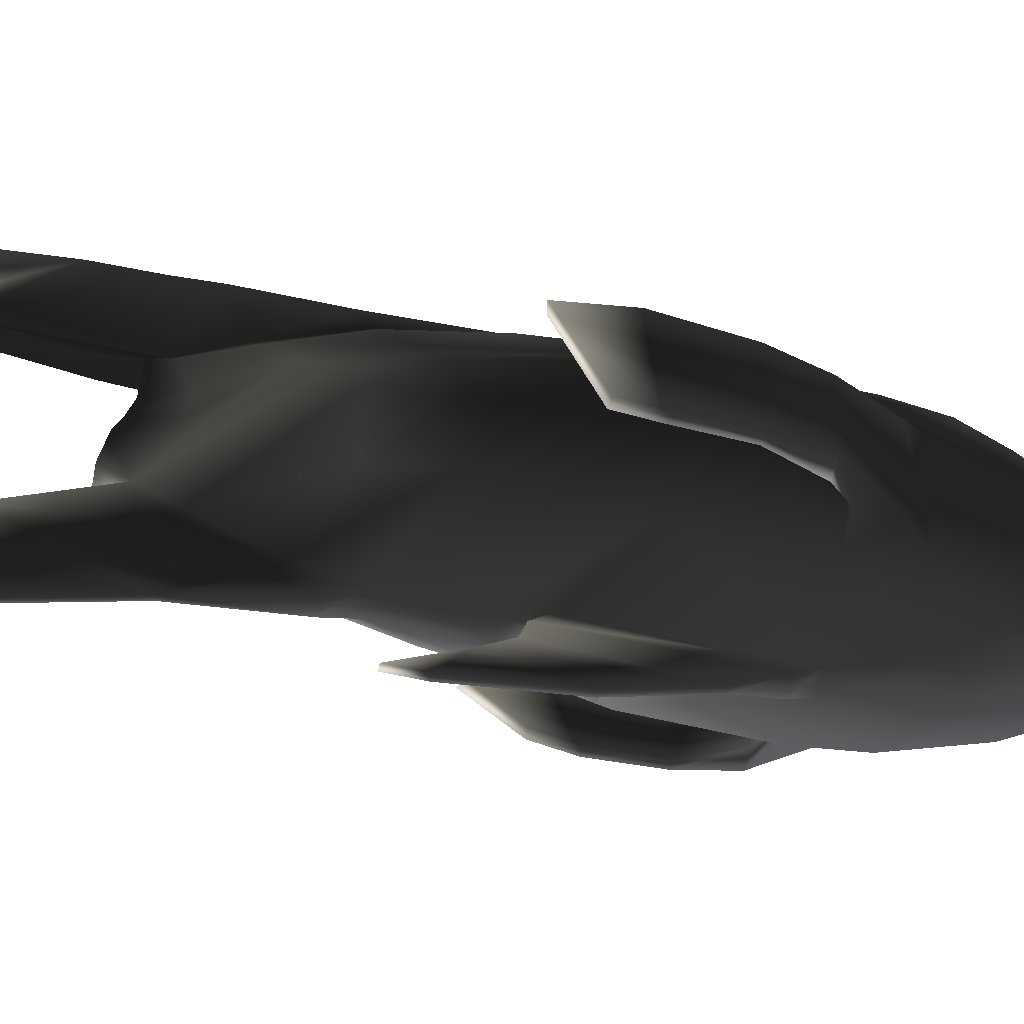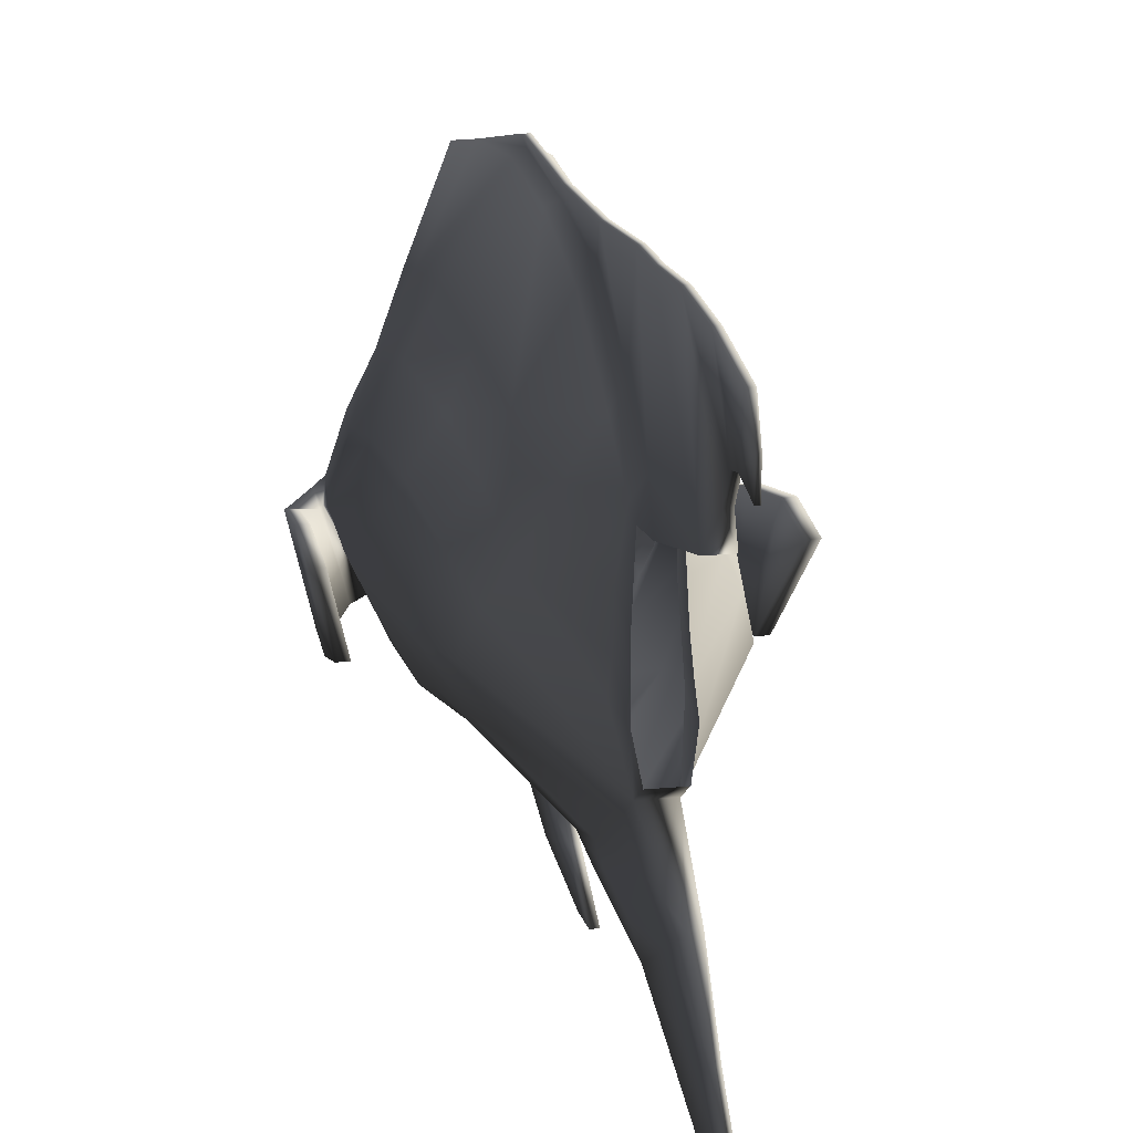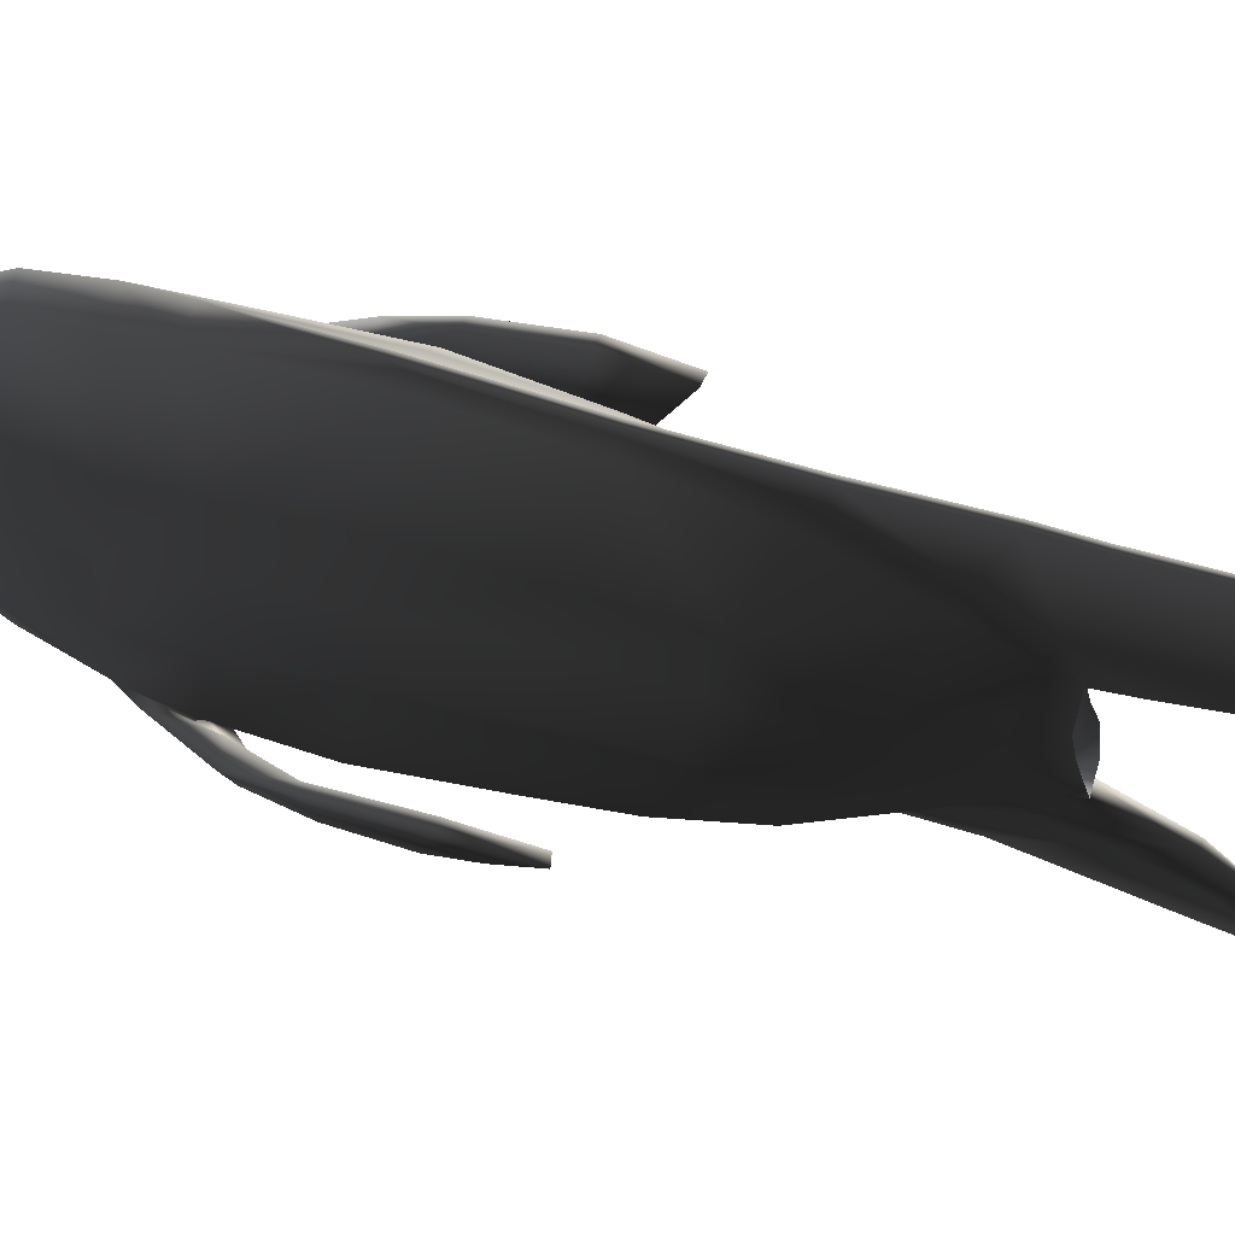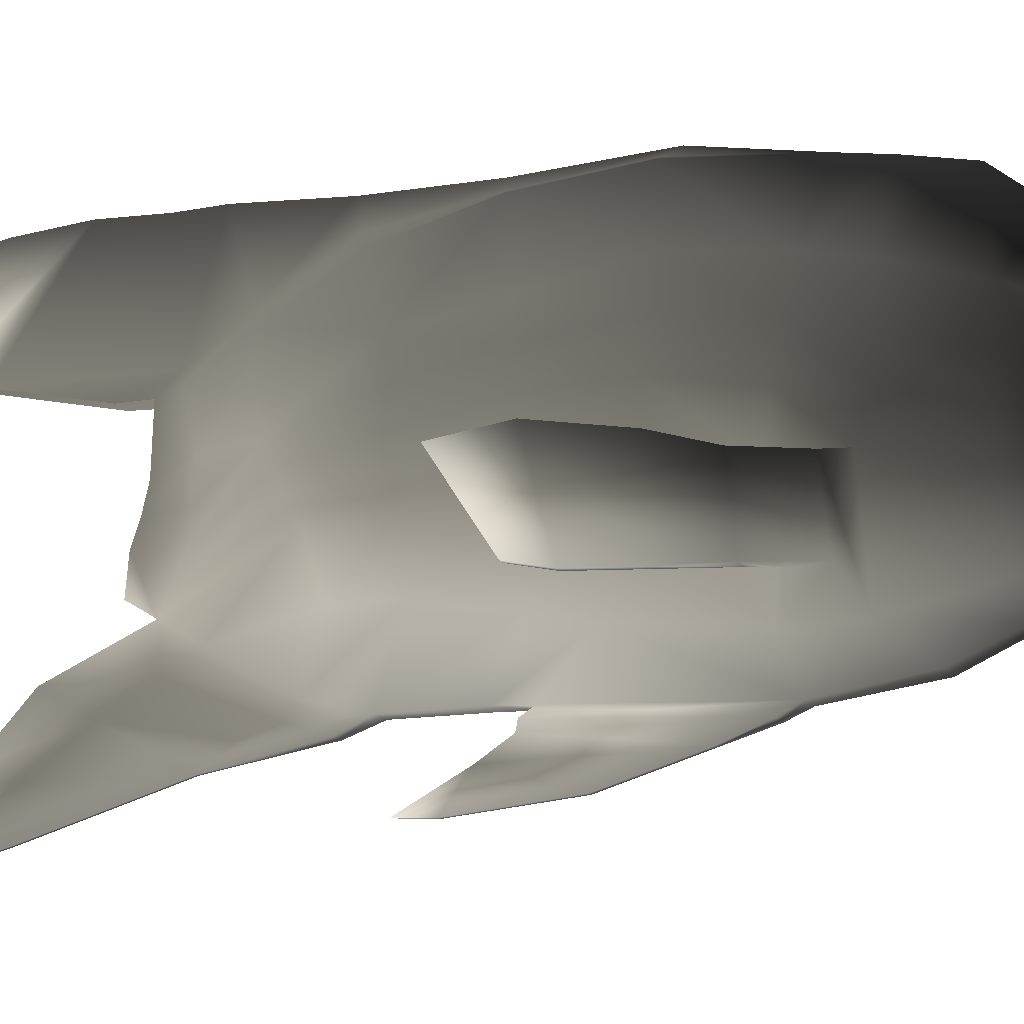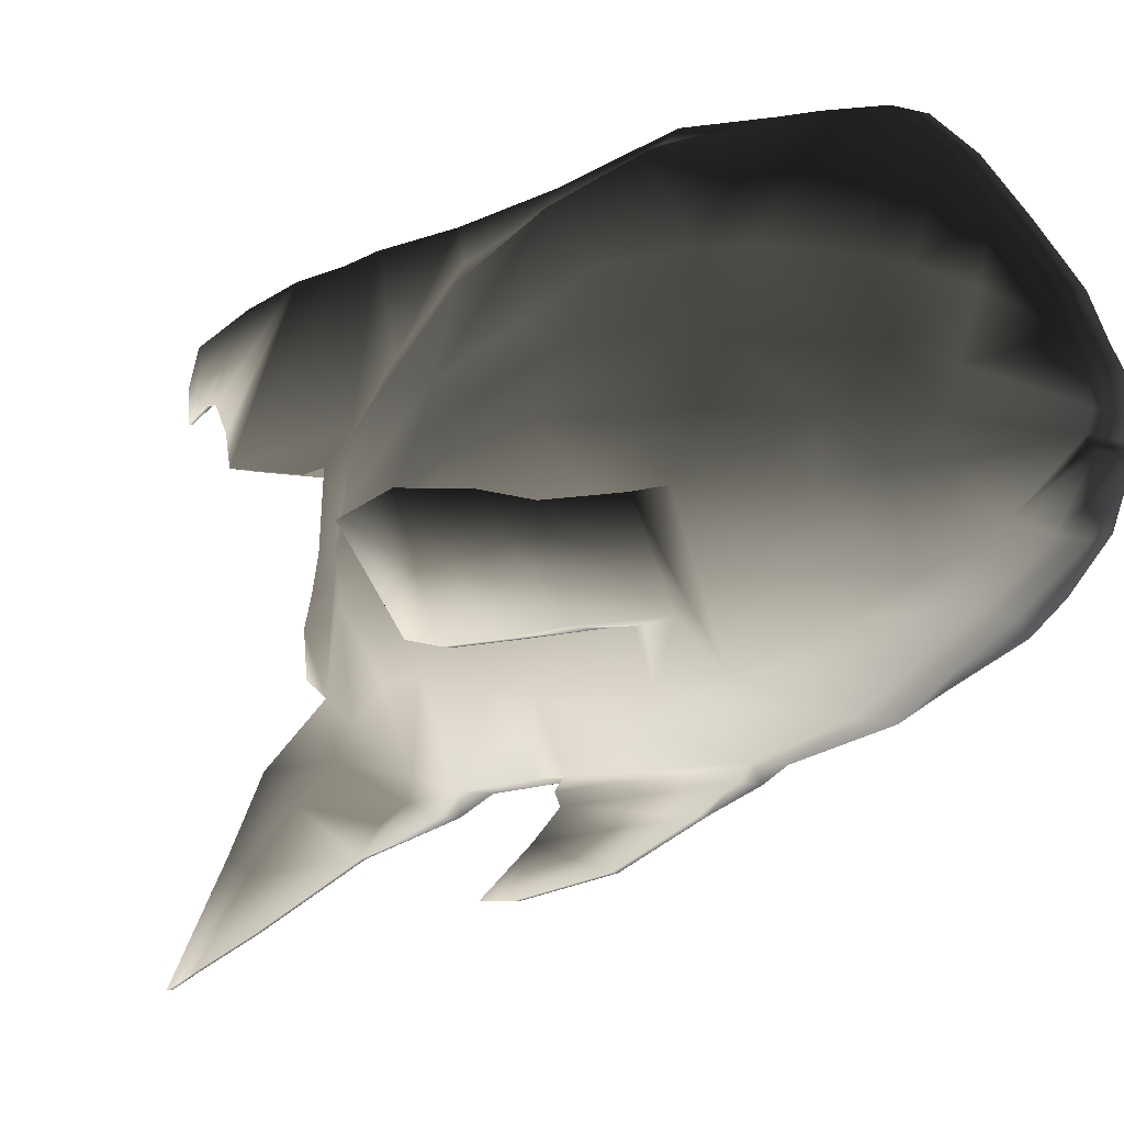
<metadata>
{"format":"obj","ext":"obj","renderer":"f3d","projection":"perspective","resolution":1024,"background":"white","views":[{"elev":-57.2,"azim":-101.5,"up":"+Y"},{"elev":16.1,"azim":168.6,"up":"+Y"},{"elev":65.2,"azim":106.0,"up":"+Y"},{"elev":-12.9,"azim":-71.8,"up":"+Y"},{"elev":-9.1,"azim":-35.5,"up":"+Y"}]}
</metadata>
<code>
g default
v 3.888 -56.34 32.62
v 3.805 -64.82 49.08
v -17.19 -40.09 65.6
v 3.977 -46.45 15.87
v 3.702 -70.94 74.02
v -23.25 -41.54 94.03
v 3.235 -73.88 210.7
v -27.18 -57.31 209.5
v -26.98 -53.33 155.6
v 3.525 -70.84 126.9
v 2.656 -54.66 279.2
v -21.31 -46.08 276.8
v -25.5 -56.23 237.6
v 1.491 -66.99 252.7
v -30.85 -16.95 62.46
v 4.064 -36.58 -0.1315
v -37.54 -18.47 96.35
v -45.58 -13.26 211.5
v -45.47 -17.42 174.2
v -28.05 -13.08 275.8
v -42.99 -9.81 237
v -25.06 1.307 52.07
v -0.05916 -13.23 12.78
v -30.82 8.959 89.52
v -37.82 11.38 211.5
v -37.66 18.01 171.8
v -25.84 3.339 275.6
v -35.62 10.16 239.6
v -17.72 14.11 43.39
v 1.022 -1.97 11.57
v -20.11 27.41 84.98
v -27.41 35.01 213.2
v -27.25 40.31 170.9
v -20.14 21.77 277
v -26.21 28.35 240.2
v 3.008 -12.36 340.1
v 3.021 -10.33 338
v -7.337 -26.93 321.7
v 2.997 -30.03 325.6
v 3.033 -7.915 336.9
v -11 -11.19 306.9
v 3.044 -2.008 339.5
v -10.22 0.8762 303.3
v 3.087 8.784 337.4
v -6.638 13.77 303.8
v -15.54 -38.81 296.8
v 3.034 -45.74 298.9
v -18.77 -10.68 290.9
v -17.72 2.933 289.1
v -13.65 20.82 288.7
v -54.24 -37.98 134.1
v -63.28 -3.318 113
v -58.33 -4.021 114
v -49.62 -37.98 133.7
v -10.37 32.75 36.49
v 4.268 56.68 31.54
v 4.294 39.6 6.862
v 2.116 16.06 13.04
v -16.84 62.62 169.9
v 3.961 99.67 166.3
v 4.107 93.89 116.9
v -13.66 54.37 126.2
v -17 58.64 214.8
v 3.759 95.7 222.8
v 3.464 72.76 288.2
v 3.164 87.77 269.1
v -9.817 45.92 274
v -5.94 41.23 287.3
v 3.336 52.65 306.5
v -1.908 32.76 306.4
v 3.129 16.69 332.6
v 3.2 30.61 325.2
v 2.044 92.25 243.2
v -16.77 54.66 239
v 9.029 46.99 4.873
v 9.008 65.29 29.31
v 4.217 80.74 70.86
v 8.956 87.6 67.33
v 9.227 100.9 -0.7902
v 9.162 101.8 19.57
v 9.005 99.81 64.61
v 8.671 102 166.9
v 8.657 104.9 174
v 3.576 -70.4 112.2
v -26.05 -46.89 134.1
v -41.46 -17.43 130.3
v -34.19 16.6 127
v -22.52 35.48 126.6
v -12 46.17 81.32
v 8.824 96.19 115.4
v 8.838 100.6 115.6
v 5.753 -72.21 43.65
v 5.683 -77.03 59.7
v 5.944 -55.71 2.868
v 8.873 -86.47 12.52
v 7.752 -76.6 25.98
v 7.945 -67.65 -22.95
v 8.054 -55.34 -43.5
v 9.088 -87.38 -52.48
v 9.159 -80.9 -67.39
v 4.644 -74.51 120.6
v 4.361 -78.46 201.4
v 8.035 -78.5 118.7
v 7.8 -85.46 182.1
v 8.05 -87.67 105
v 7.891 -98.17 142
v 8.035 -103.5 93.51
v 8.089 -102.7 78.23
v 9.324 101.4 -29.18
v 9.329 58.94 -73.07
v 9.017 -106.2 -50.16
v 9.109 -116.9 -88.36
v 9.15 -122.2 -106
v 9.389 69.71 -80.13
v 9.417 98.2 -60.08
v 9.417 70.78 -87.54
v 9.501 91.35 -92.22
v 10.09 78.49 -99.95
v 10.05 66.45 -99.44
v -34.54 -40.79 227.8
v -32.53 -41.16 212.7
v -48.23 -10.74 227.3
v -46.9 -13.19 214.1
v -50.21 -41.94 203.3
v -40.58 -42 203.4
v -59.1 -10.46 202.9
v -48.91 -11.77 204.5
v -53.72 -42.75 180.1
v -49.28 -42.76 179.7
v -62.47 -4.42 179.7
v -57.71 -5.122 180.7
v -54.9 -41.71 151.8
v -50.29 -41.71 151.4
v -63.96 1.131 142.8
v -59.01 0.4285 143.8
v 16.02 -56.38 32.66
v 16.11 -46.49 15.91
v 36.99 -40.27 65.78
v 15.94 -64.86 49.12
v 42.84 -41.76 94.25
v 15.83 -70.98 74.06
v 15.37 -73.92 210.7
v 15.66 -70.88 126.9
v 46.09 -53.58 155.9
v 45.9 -57.55 209.7
v 15.61 -54.7 279.2
v 16.87 -67.05 252.8
v 44.04 -56.46 237.8
v 39.65 -46.22 277
v 16.19 -36.62 -0.09128
v 50.81 -17.22 62.73
v 57.28 -18.78 96.66
v 64.69 -17.78 174.6
v 64.58 -13.62 211.8
v 61.84 -10.16 237.3
v 46.62 -13.33 276.1
v 20.39 -13.3 12.84
v 45.22 1.073 52.3
v 50.78 8.687 89.79
v 57.13 17.69 172.1
v 56.98 11.06 211.8
v 54.59 9.857 239.9
v 44.54 3.144 275.8
v 19.39 -2.031 11.63
v 38.02 13.93 43.58
v 40.23 27.21 85.18
v 46.88 40.07 171.1
v 46.72 34.76 213.4
v 45.3 28.11 240.4
v 38.97 21.62 277.1
v 15.14 -12.4 340.2
v 15.13 -30.07 325.6
v 25.51 -27.04 321.8
v 15.15 -10.37 338.1
v 29.35 -11.28 307
v 15.16 -7.956 336.9
v 28.68 0.7838 303.4
v 15.17 -2.048 339.5
v 25.16 13.69 303.8
v 15.22 8.743 337.5
v 15.16 -45.78 299
v 33.8 -38.98 297
v 37.27 -10.83 291.1
v 36.31 2.783 289.2
v 32.37 20.7 288.8
v 73.59 -38.41 134.5
v 68.98 -38.38 134.1
v 78.04 -4.475 114.5
v 83 -3.806 113.5
v 30.84 32.61 36.62
v 18.4 16 13.1
v 16.42 39.56 6.902
v 16.4 56.63 31.58
v 36.62 62.44 170.1
v 33.68 54.21 126.3
v 16.24 93.85 116.9
v 16.09 99.63 166.3
v 36.46 58.46 215
v 15.89 95.66 222.9
v 15.59 72.72 288.2
v 24.79 41.12 287.4
v 28.79 45.79 274.1
v 16.12 87.72 269.1
v 15.47 52.61 306.5
v 15.33 30.57 325.3
v 15.26 16.65 332.7
v 20.58 32.68 306.4
v 17.45 92.2 243.3
v 36.04 54.49 239.2
v 11.75 46.98 4.882
v 11.73 65.28 29.32
v 11.68 87.59 67.34
v 16.35 80.7 70.9
v 11.95 100.9 -0.7812
v 11.89 101.8 19.58
v 11.73 99.8 64.62
v 11.39 102 167
v 11.38 104.9 174
v 11.56 100.6 115.6
v 15.71 -70.44 112.2
v 45.34 -47.13 134.4
v 60.97 -17.77 130.6
v 53.95 16.31 127.3
v 42.41 35.26 126.8
v 32.27 46.03 81.47
v 11.55 96.18 115.4
v 13.91 -77.06 59.72
v 13.97 -72.24 43.68
v 14.17 -55.74 2.895
v 10.97 -86.48 12.53
v 12.07 -76.61 25.99
v 12.26 -67.67 -22.94
v 12.37 -55.35 -43.49
v 11.18 -87.39 -52.48
v 11.25 -80.91 -67.38
v 14.27 -78.5 201.4
v 14.55 -74.54 120.7
v 10.92 -85.47 182.1
v 11.15 -78.51 118.7
v 11.01 -98.18 142
v 11.17 -87.68 105
v 11.15 -103.5 93.52
v 11.2 -102.7 78.24
v 12.05 58.93 -73.06
v 12.05 101.4 -29.17
v 11.11 -106.2 -50.15
v 11.2 -116.9 -88.36
v 11.24 -122.3 -106
v 12.11 69.7 -80.12
v 12.14 98.2 -60.07
v 12.14 70.78 -87.53
v 12.22 91.34 -92.21
v 11.56 66.45 -99.43
v 11.6 78.49 -99.94
v 51.33 -41.44 213
v 53.24 -41.08 228.1
v 67.14 -11.12 227.7
v 65.88 -13.56 214.5
v 59.44 -42.34 203.8
v 69.07 -42.34 203.7
v 78.18 -10.92 203.4
v 67.97 -12.16 204.9
v 68.29 -43.15 180.1
v 72.73 -43.18 180.5
v 81.74 -4.9 180.1
v 76.96 -5.57 181.1
v 69.5 -42.11 151.8
v 74.11 -42.14 152.2
v 83.51 0.6401 143.2
v 78.55 -0.02956 144.2
v 1.405 -14.06 -9.151
v 4.126 -29.57 -11.83
v 2.121 -3.387 -5.878
v 2.845 9.326 -3.309
v 4.316 36.26 -3.104
v 5.432 36.26 -17.72
v 6.154 45.61 -64.74
v 15.08 45.58 -64.71
v 15.43 36.23 -17.69
v 16.45 36.22 -3.064
v 17.74 9.276 -3.259
v 18.4 -3.441 -5.823
v 19.06 -14.12 -9.092
v 16.26 -29.61 -11.79
g polySurface1 TropicalFish03
f 1 2 3 4
f 2 5 6 3
f 7 8 9 10
f 11 12 13 14
f 4 3 15 16
f 3 6 17 15
f 8 18 19 9
f 12 20 21 13
f 16 15 22 23
f 15 17 24 22
f 18 25 26 19
f 20 27 28 21
f 23 22 29 30
f 22 24 31 29
f 26 25 32 33
f 27 34 35 28
f 36 37 38 39
f 38 37 40 41
f 40 42 43 41
f 42 44 45 43
f 39 38 46 47
f 46 38 41 48
f 48 41 43 49
f 43 45 50 49
f 14 13 8 7
f 51 52 53 54
f 21 28 25 18
f 28 35 32 25
f 16 23 271 272
f 30 273 271 23
f 55 56 57 58
f 59 60 61 62
f 63 64 60 59
f 65 66 67 68
f 69 70 71 72
f 69 65 68 70
f 73 64 63 74
f 58 57 275 274
f 275 57 75 276
f 57 56 76 75
f 56 77 78 76
f 277 276 75 79
f 75 76 80 79
f 76 78 81 80
f 82 60 64 83
f 84 10 9 85
f 85 9 19 86
f 19 26 87 86
f 87 26 33 88
f 61 77 89 62
f 61 60 82 90
f 90 82 83 91
f 29 55 58 30
f 88 62 89 31
f 32 63 59 33
f 50 68 67 34
f 71 70 45 44
f 70 68 50 45
f 35 74 63 32
f 58 274 273 30
f 33 59 62 88
f 47 46 12 11
f 46 48 20 12
f 48 49 27 20
f 49 50 34 27
f 66 73 74 67
f 74 35 34 67
f 5 84 85 6
f 6 85 86 17
f 17 86 87 24
f 87 88 31 24
f 77 61 90 78
f 78 90 91 81
f 56 55 89 77
f 89 55 29 31
f 5 2 92 93
f 2 1 94 92
f 94 1 4 16
f 95 93 92 96
f 92 94 97 96
f 94 16 98 97
f 95 96 97 99
f 97 98 100 99
f 7 10 101 102
f 102 101 103 104
f 104 103 105 106
f 107 106 105 108
f 277 79 109 110
f 111 95 99 112
f 99 100 113 112
f 114 110 109 115
f 116 114 115 117
f 116 117 118 119
f 8 13 120 121
f 13 21 122 120
f 21 18 123 122
f 18 8 121 123
f 121 120 124 125
f 120 122 126 124
f 122 123 127 126
f 123 121 125 127
f 125 124 128 129
f 124 126 130 128
f 126 127 131 130
f 127 125 129 131
f 129 128 132 133
f 128 130 134 132
f 130 131 135 134
f 131 129 133 135
f 133 132 51 54
f 132 134 52 51
f 134 135 53 52
f 135 133 54 53
f 136 137 138 139
f 139 138 140 141
f 142 143 144 145
f 146 147 148 149
f 137 150 151 138
f 138 151 152 140
f 145 144 153 154
f 149 148 155 156
f 150 157 158 151
f 151 158 159 152
f 154 153 160 161
f 156 155 162 163
f 157 164 165 158
f 158 165 166 159
f 160 167 168 161
f 163 162 169 170
f 171 172 173 174
f 173 175 176 174
f 176 175 177 178
f 178 177 179 180
f 172 181 182 173
f 182 183 175 173
f 183 184 177 175
f 177 184 185 179
f 147 142 145 148
f 186 187 188 189
f 155 154 161 162
f 162 161 168 169
f 150 284 283 157
f 164 157 283 282
f 190 191 192 193
f 194 195 196 197
f 198 194 197 199
f 200 201 202 203
f 204 205 206 207
f 204 207 201 200
f 208 209 198 199
f 191 281 280 192
f 280 279 210 192
f 192 210 211 193
f 193 211 212 213
f 278 214 210 279
f 210 214 215 211
f 211 215 216 212
f 217 218 199 197
f 219 91 83 218
f 220 221 144 143
f 221 222 153 144
f 153 222 223 160
f 223 224 167 160
f 196 195 225 213
f 196 226 217 197
f 226 219 218 217
f 199 64 73 208
f 165 164 191 190
f 224 166 225 195
f 168 167 194 198
f 185 170 202 201
f 206 180 179 207
f 207 179 185 201
f 169 168 198 209
f 191 164 282 281
f 167 224 195 194
f 181 146 149 182
f 182 149 156 183
f 183 156 163 184
f 184 163 170 185
f 203 202 209 208
f 209 202 170 169
f 141 140 221 220
f 140 152 222 221
f 152 159 223 222
f 223 159 166 224
f 213 212 226 196
f 212 216 219 226
f 193 213 225 190
f 225 166 165 190
f 141 227 228 139
f 139 228 229 136
f 229 150 137 136
f 230 231 228 227
f 228 231 232 229
f 229 232 233 150
f 233 98 16 150
f 230 234 232 231
f 232 234 235 233
f 235 100 98 233
f 142 236 237 143
f 237 101 10 143
f 236 238 239 237
f 239 103 101 237
f 238 240 241 239
f 241 105 103 239
f 242 243 241 240
f 243 108 105 241
f 278 244 245 214
f 245 109 79 214
f 246 247 234 230
f 234 247 248 235
f 248 113 100 235
f 249 250 245 244
f 250 115 109 245
f 251 252 250 249
f 252 117 115 250
f 251 253 254 252
f 254 118 117 252
f 145 255 256 148
f 148 256 257 155
f 155 257 258 154
f 154 258 255 145
f 255 259 260 256
f 256 260 261 257
f 257 261 262 258
f 258 262 259 255
f 259 263 264 260
f 260 264 265 261
f 261 265 266 262
f 262 266 263 259
f 263 267 268 264
f 264 268 269 265
f 265 269 270 266
f 266 270 267 263
f 267 187 186 268
f 268 186 189 269
f 269 189 188 270
f 270 188 187 267
f 112 247 246 111
f 108 243 242 107
f 14 147 146 11
f 36 171 174 37
f 37 174 176 40
f 40 176 178 42
f 42 178 180 44
f 72 205 204 69
f 80 215 214 79
f 113 248 247 112
f 39 172 171 36
f 69 204 200 65
f 47 181 172 39
f 65 200 203 66
f 14 7 142 147
f 64 199 218 83
f 272 284 150 16
f 71 206 205 72
f 84 220 143 10
f 91 219 216 81
f 44 180 206 71
f 11 146 181 47
f 73 66 203 208
f 5 141 220 84
f 81 216 215 80
f 5 93 227 141
f 95 230 227 93
f 7 102 236 142
f 102 104 238 236
f 106 240 238 104
f 107 242 240 106
f 277 110 244 278
f 111 246 230 95
f 114 249 244 110
f 116 251 249 114
f 116 119 253 251
f 119 118 254 253

</code>
